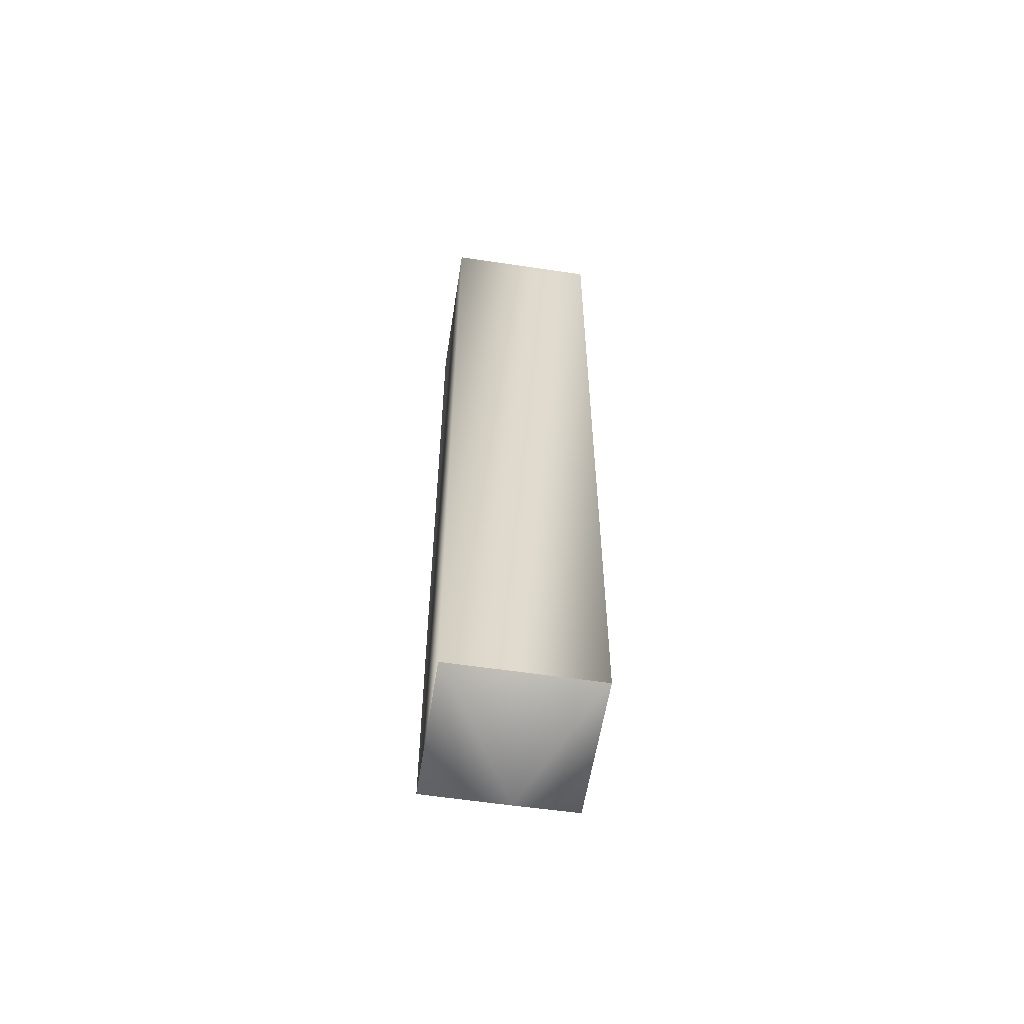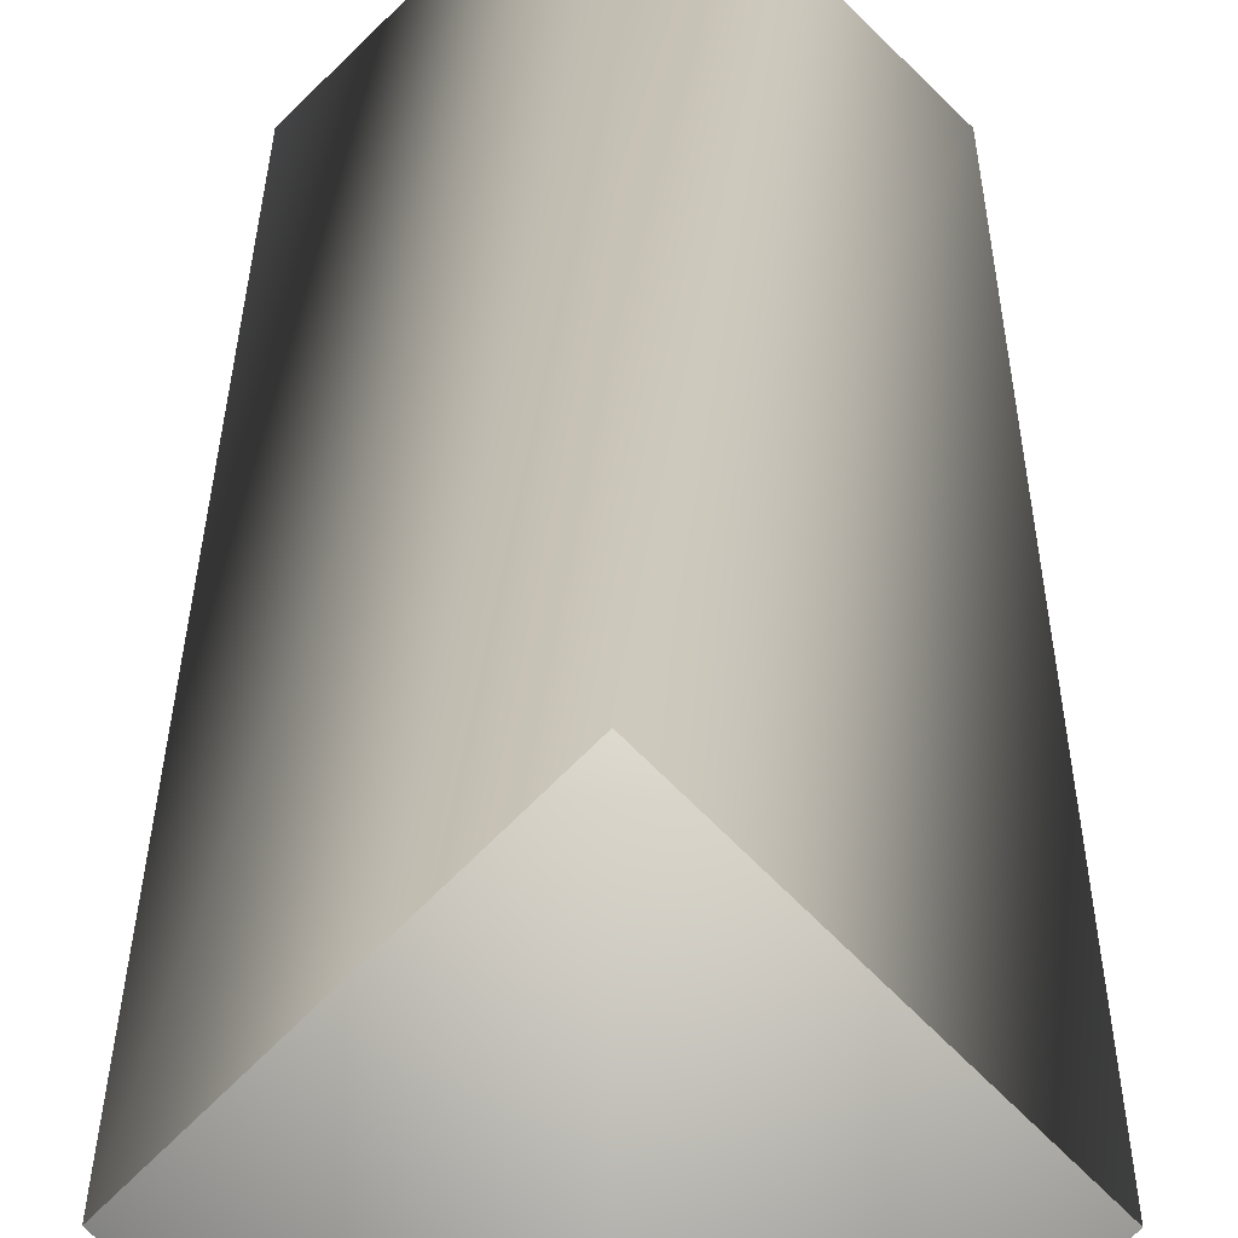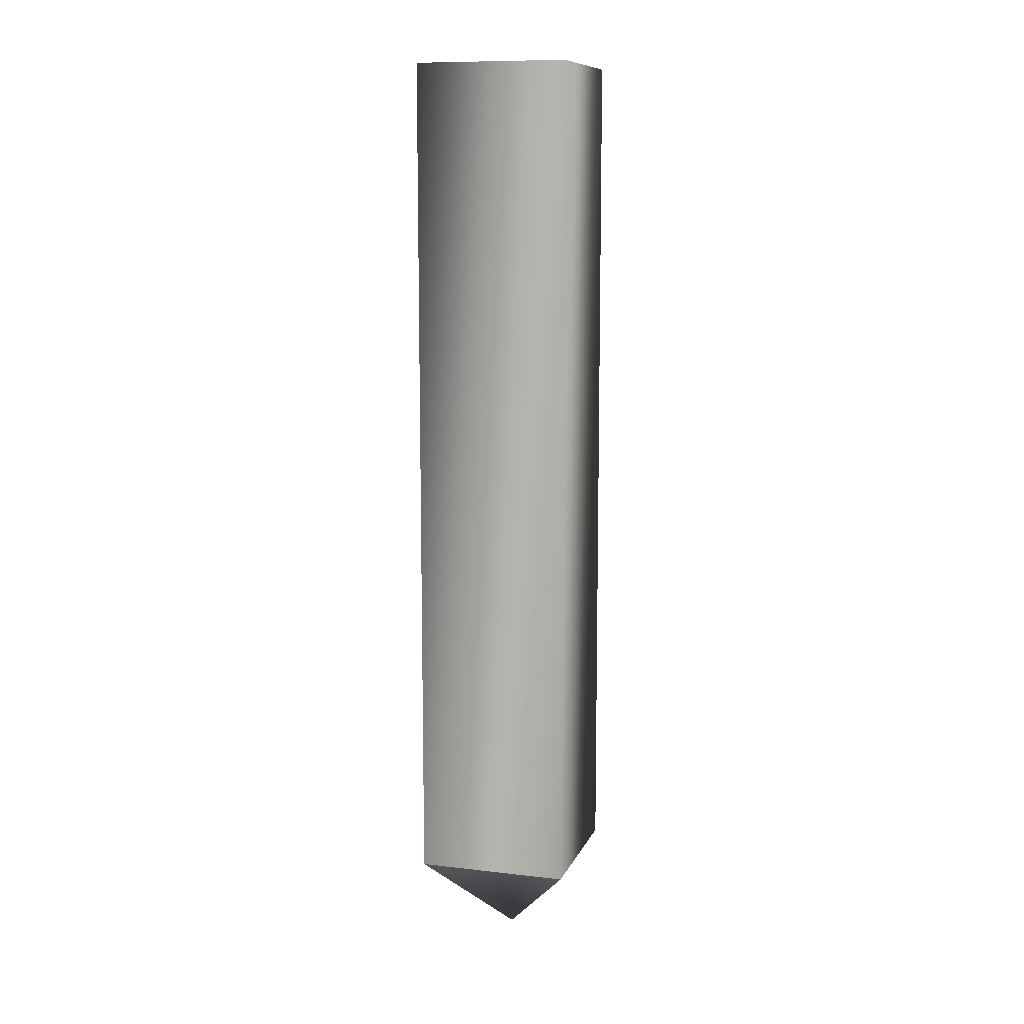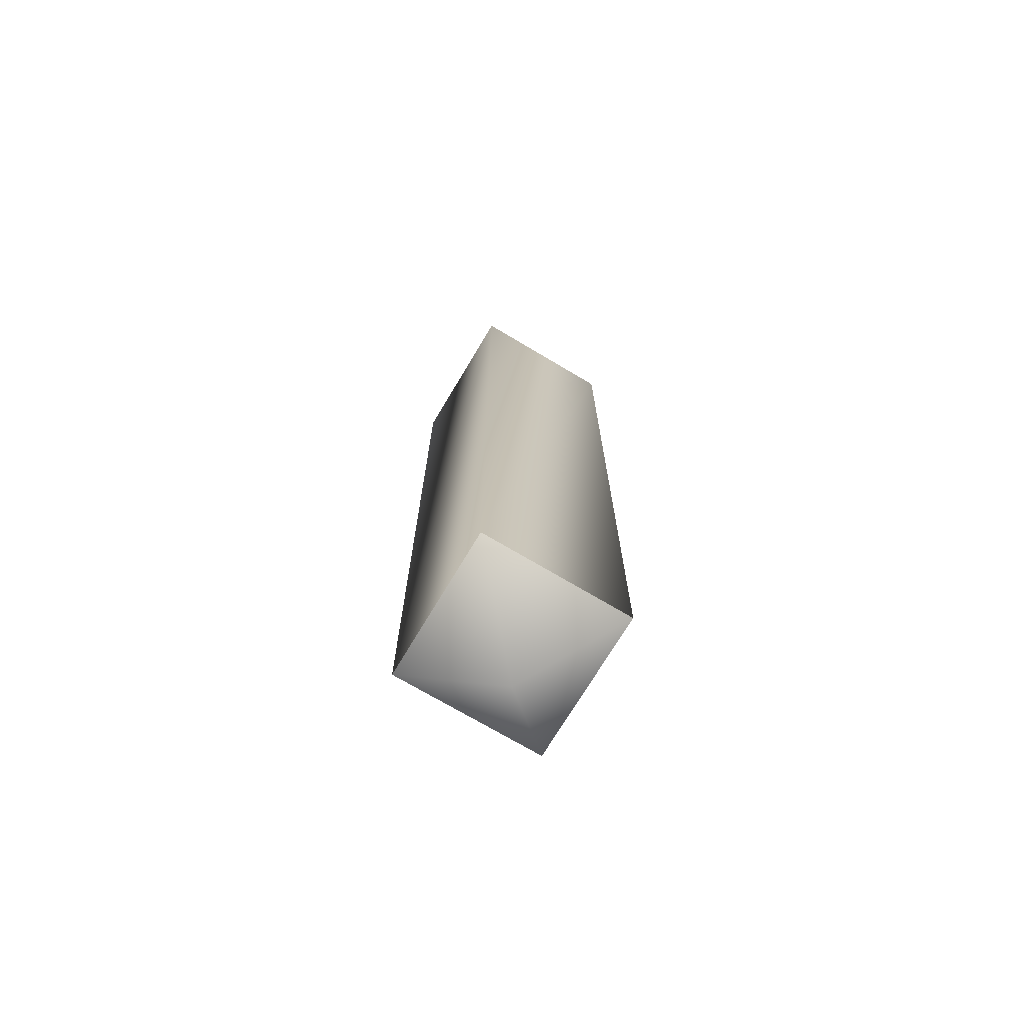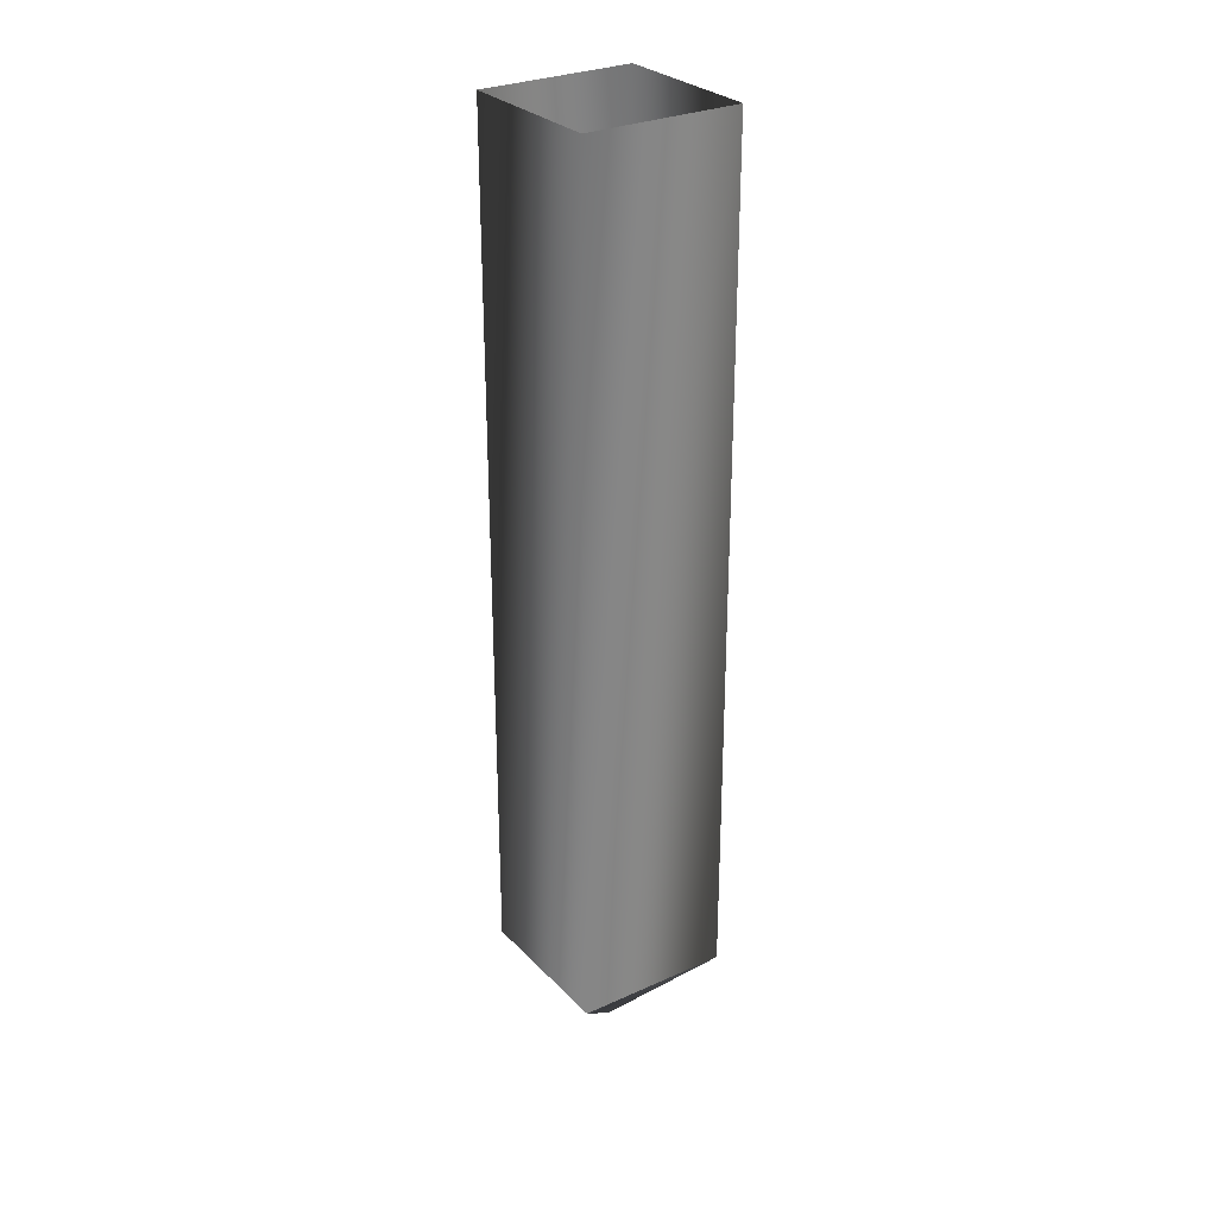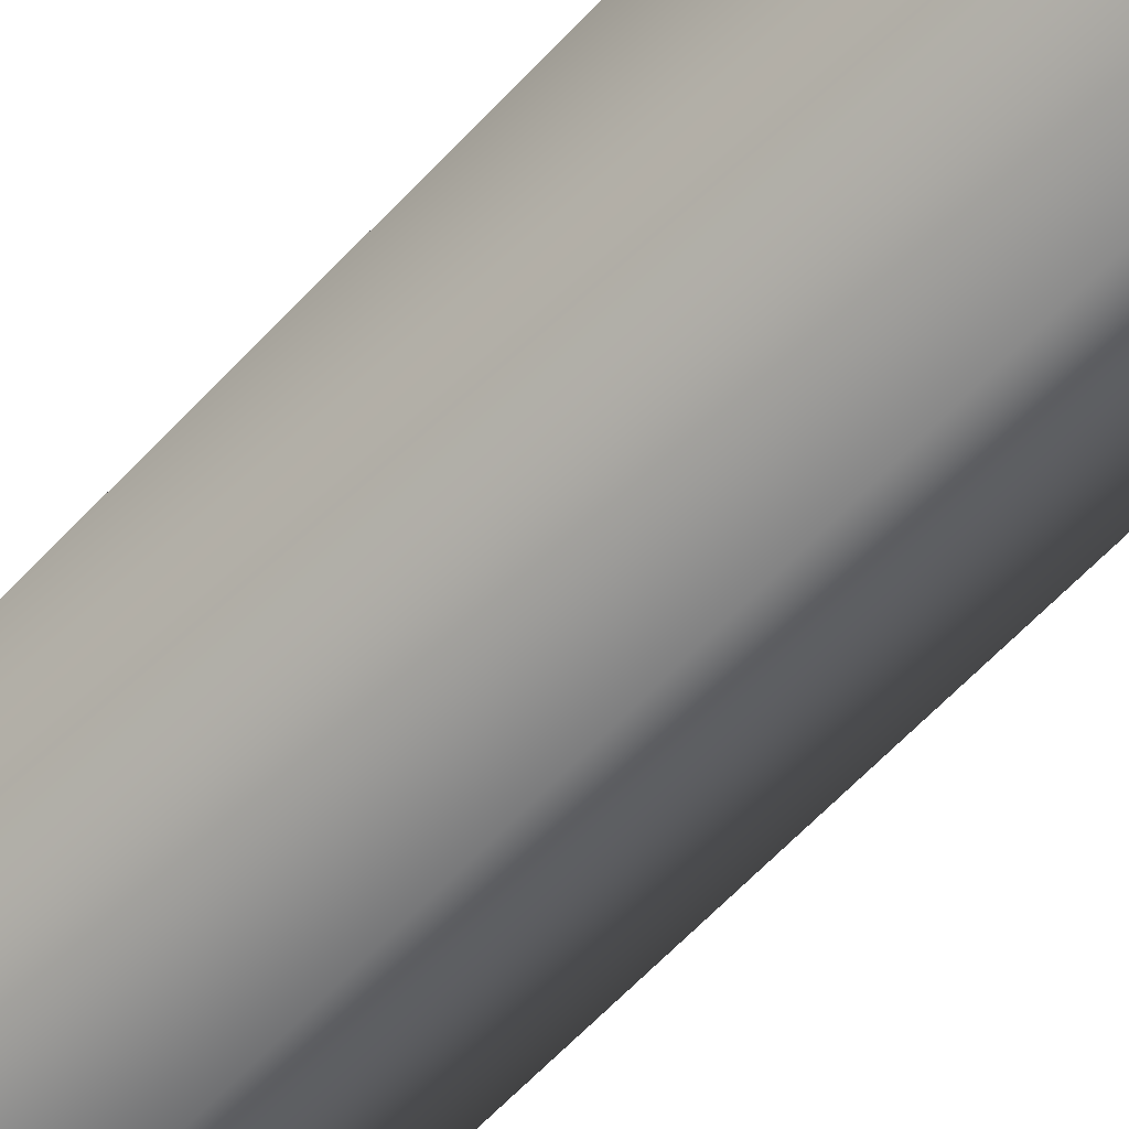
<metadata>
{"format":"obj","ext":"obj","renderer":"f3d","projection":"perspective","resolution":1024,"background":"white","views":[{"elev":-57.5,"azim":36.2,"up":"+Y"},{"elev":19.1,"azim":0.2,"up":"+Z"},{"elev":10.4,"azim":-28.4,"up":"+Y"},{"elev":-72.0,"azim":-75.8,"up":"+Y"},{"elev":28.6,"azim":-79.2,"up":"+Y"},{"elev":-59.8,"azim":137.8,"up":"+Z"}]}
</metadata>
<code>
v 0 -4 0
v 0 0 5
v -5 0 0
v 0 -4 0
v 5 0 0
v 0 0 5
v 0 -4 0
v 0 0 -5
v 5 0 0
v 0 -4 0
v -5 0 0
v 0 0 -5
v -5 0 0
v 0 39 5
v -5 39 0
v -5 0 0
v 0 0 5
v 0 39 5
v 0 0 5
v 5 39 0
v 0 39 5
v 0 0 5
v 5 0 0
v 5 39 0
v 5 0 0
v 0 39 -5
v 5 39 0
v 5 0 0
v 0 0 -5
v 0 39 -5
v 0 0 -5
v -5 39 0
v 0 39 -5
v 0 0 -5
v -5 0 0
v -5 39 0
f 1 2 3
f 4 5 6
f 7 8 9
f 10 11 12
f 13 14 15
f 16 17 18
f 19 20 21
f 22 23 24
f 25 26 27
f 28 29 30
f 31 32 33
f 34 35 36

</code>
